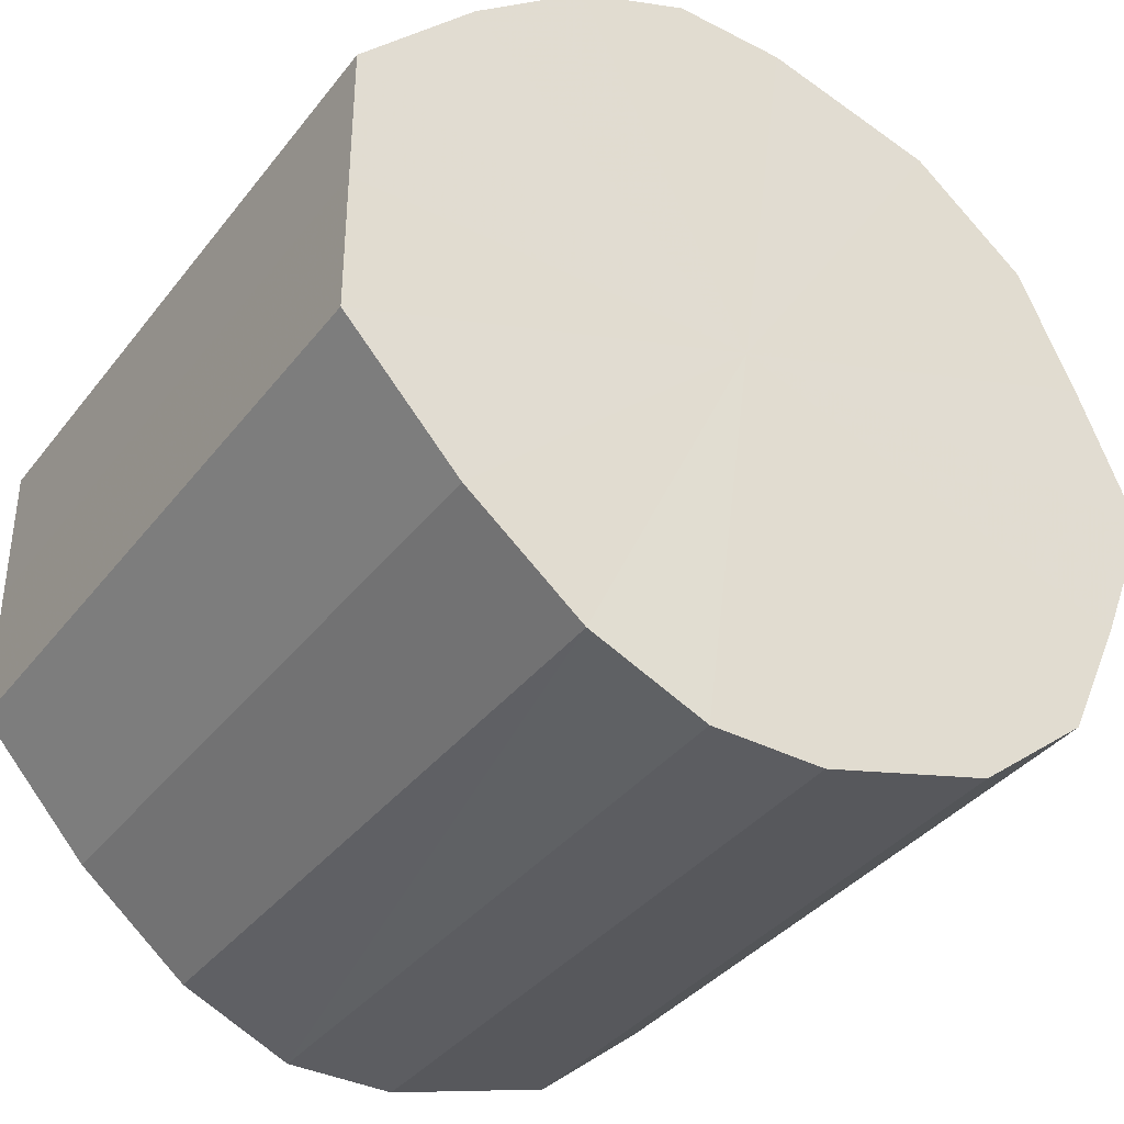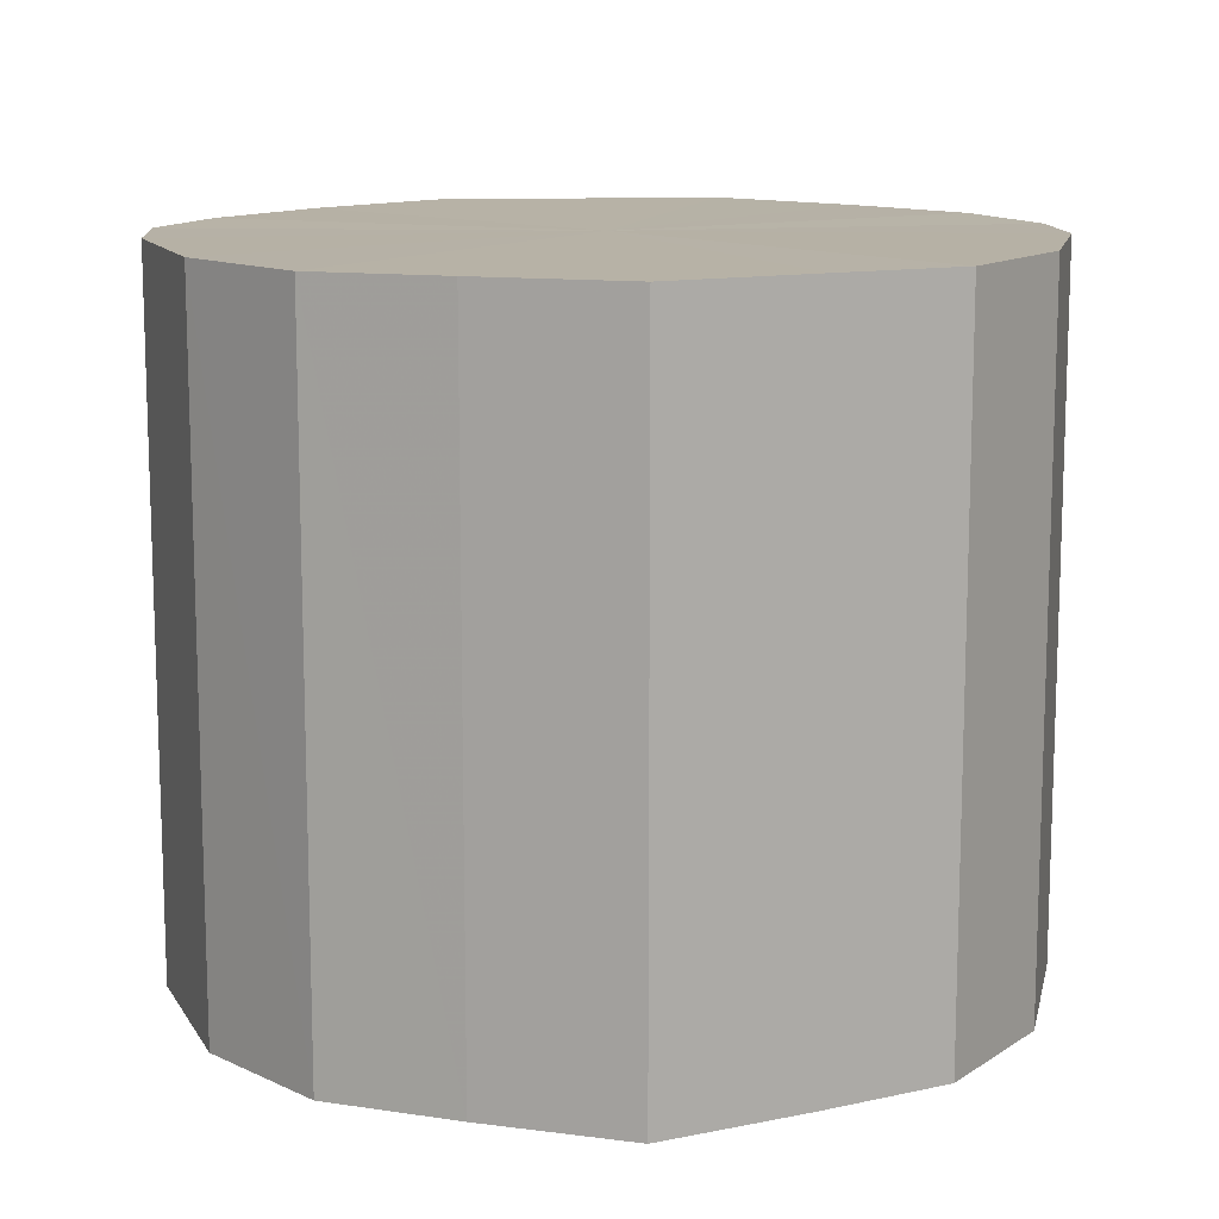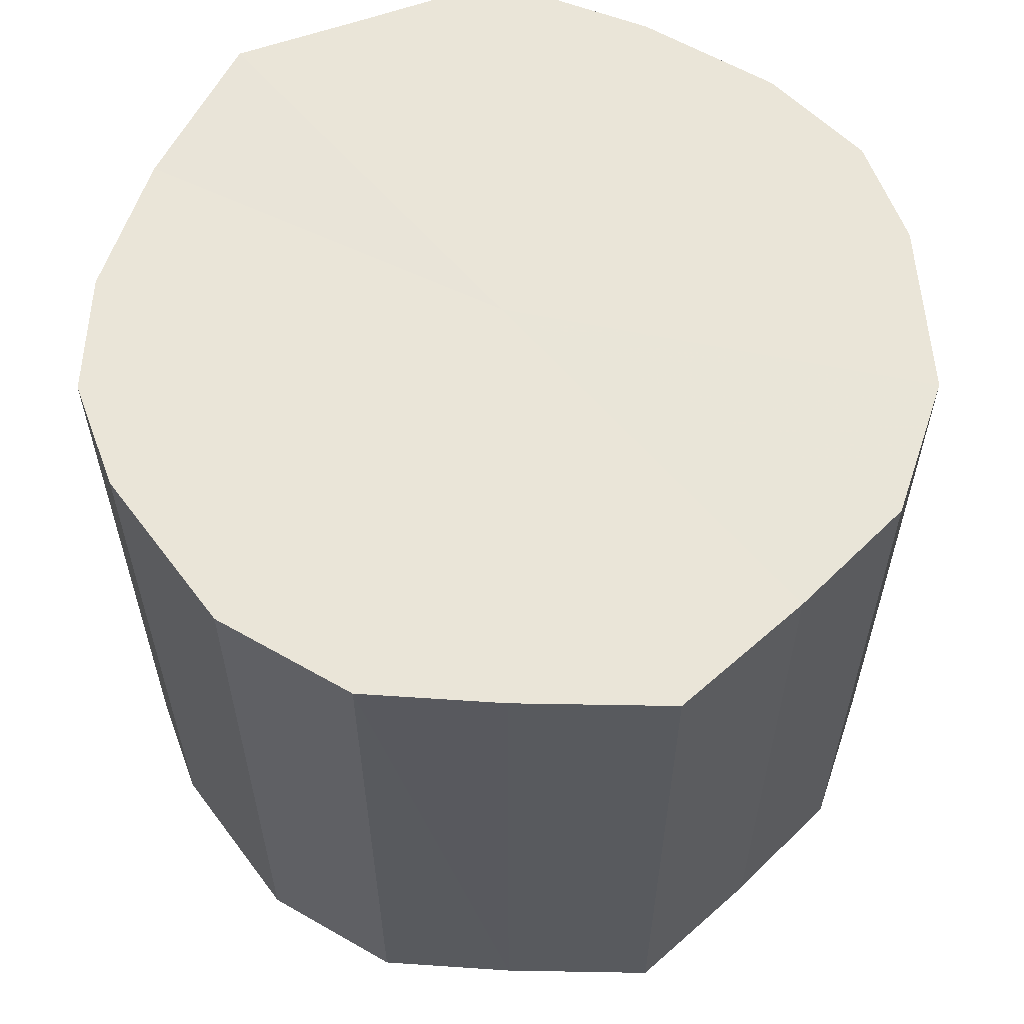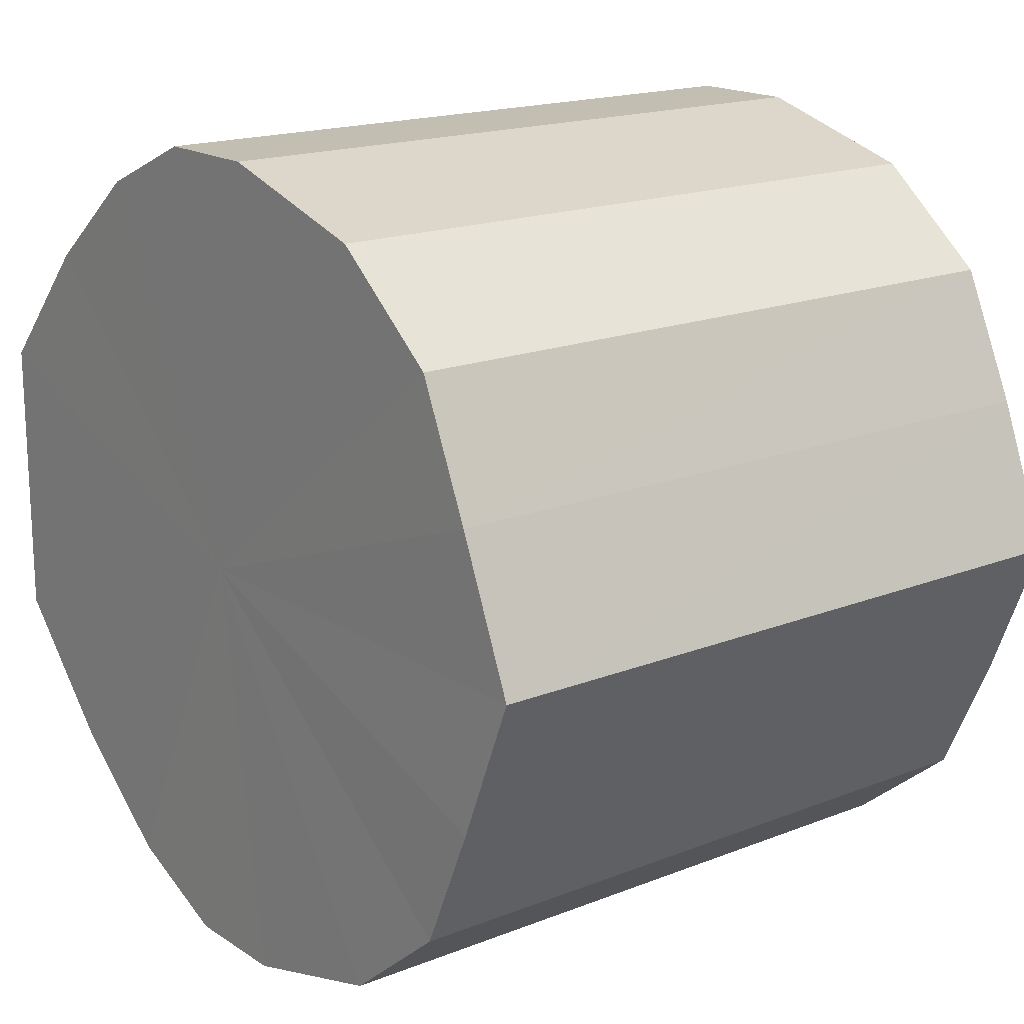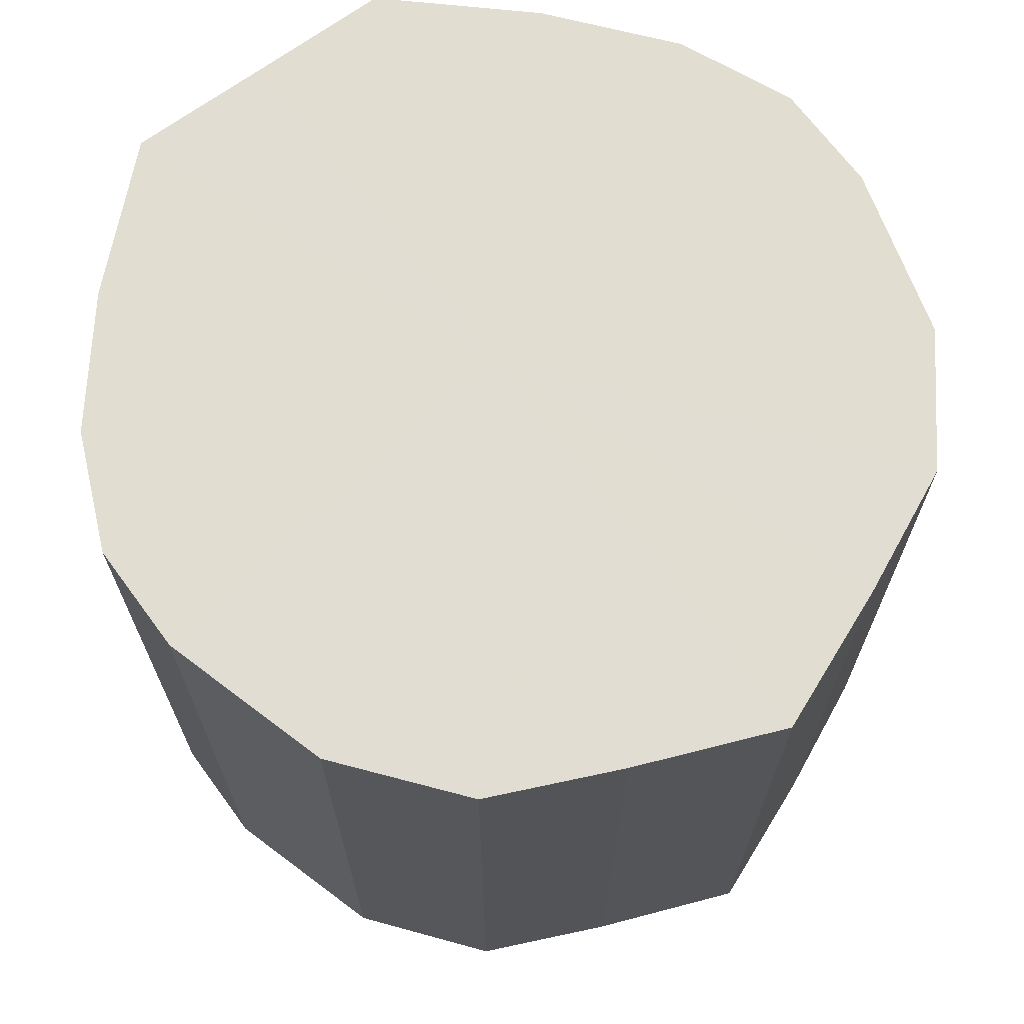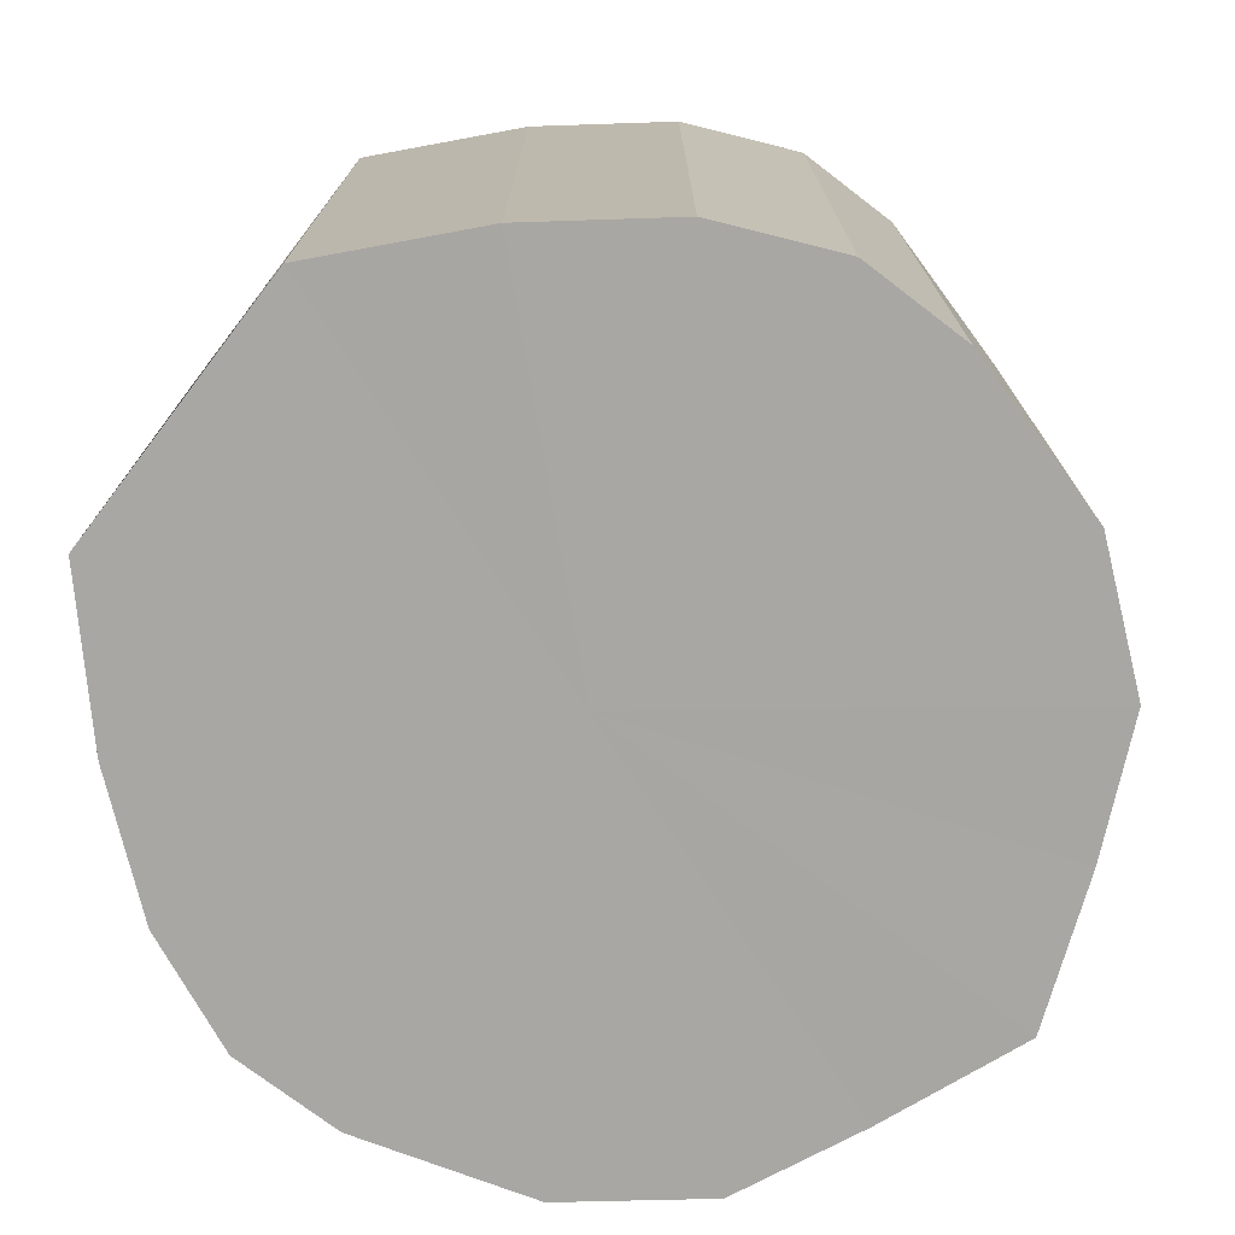
<metadata>
{"format":"obj","ext":"obj","renderer":"f3d","projection":"perspective","resolution":1024,"background":"white","views":[{"elev":-37.0,"azim":147.0,"up":"+Z"},{"elev":12.3,"azim":-94.1,"up":"+Y"},{"elev":59.5,"azim":-110.5,"up":"+Y"},{"elev":17.4,"azim":-128.1,"up":"+Z"},{"elev":68.5,"azim":-126.4,"up":"+Y"},{"elev":-74.5,"azim":142.7,"up":"+Y"}]}
</metadata>
<code>
o 9820
v 2244 1855 7.307
v 2244 1855 7.282
v 2244 1854 7.307
v 2244 1855 7.26
v 2244 1854 7.282
v 2244 1855 7.332
v 2244 1854 7.332
v 2244 1855 7.244
v 2244 1854 7.26
v 2244 1855 7.354
v 2244 1854 7.354
v 2244 1855 7.235
v 2244 1854 7.244
v 2244 1855 7.37
v 2244 1854 7.37
v 2244 1855 7.235
v 2244 1854 7.235
v 2244 1855 7.379
v 2244 1854 7.379
v 2244 1855 7.244
v 2244 1854 7.235
v 2244 1855 7.379
v 2244 1854 7.379
v 2244 1855 7.26
v 2244 1854 7.244
v 2244 1855 7.37
v 2244 1854 7.37
v 2244 1855 7.282
v 2244 1854 7.26
v 2244 1855 7.354
v 2244 1854 7.354
v 2244 1855 7.307
v 2244 1854 7.282
v 2244 1855 7.332
v 2244 1854 7.332
v 2244 1854 7.307
v 2244 1854 7.307
v 2244 1855 7.282
v 2244 1854 7.282
v 2244 1855 7.26
v 2244 1854 7.26
v 2244 1854 7.332
v 2244 1855 7.307
v 2244 1854 7.354
v 2244 1855 7.332
v 2244 1855 7.244
v 2244 1854 7.244
v 2244 1854 7.37
v 2244 1855 7.354
v 2244 1854 7.379
v 2244 1855 7.37
v 2244 1855 7.235
v 2244 1854 7.235
v 2244 1854 7.379
v 2244 1855 7.379
v 2244 1854 7.37
v 2244 1855 7.379
v 2244 1855 7.235
v 2244 1854 7.235
v 2244 1854 7.354
v 2244 1855 7.37
v 2244 1854 7.332
v 2244 1855 7.354
v 2244 1855 7.244
v 2244 1854 7.244
v 2244 1854 7.307
v 2244 1855 7.332
v 2244 1854 7.282
v 2244 1855 7.307
v 2244 1855 7.26
v 2244 1854 7.26
v 2244 1855 7.282
v 2244 1855 7.307
v 2244 1855 7.282
v 2244 1855 7.307
v 2244 1855 7.26
v 2244 1855 7.332
v 2244 1855 7.244
v 2244 1855 7.354
v 2244 1855 7.235
v 2244 1855 7.37
v 2244 1855 7.235
v 2244 1855 7.379
v 2244 1855 7.244
v 2244 1855 7.379
v 2244 1855 7.26
v 2244 1855 7.37
v 2244 1855 7.282
v 2244 1855 7.354
v 2244 1855 7.307
v 2244 1855 7.332
v 2244 1854 7.307
v 2244 1854 7.307
v 2244 1854 7.282
v 2244 1854 7.332
v 2244 1854 7.26
v 2244 1854 7.354
v 2244 1854 7.244
v 2244 1854 7.37
v 2244 1854 7.235
v 2244 1854 7.379
v 2244 1854 7.235
v 2244 1854 7.379
v 2244 1854 7.244
v 2244 1854 7.37
v 2244 1854 7.26
v 2244 1854 7.354
v 2244 1854 7.282
v 2244 1854 7.332
v 2244 1854 7.307
f 1 2 3
f 2 4 5
f 6 1 7
f 4 8 9
f 10 6 11
f 8 12 13
f 14 10 15
f 12 16 17
f 18 14 19
f 16 20 21
f 22 18 23
f 20 24 25
f 26 22 27
f 24 28 29
f 30 26 31
f 28 32 33
f 34 30 35
f 32 34 36
f 37 38 39
f 39 40 41
f 42 43 37
f 44 45 42
f 41 46 47
f 48 49 44
f 50 51 48
f 47 52 53
f 54 55 50
f 56 57 54
f 53 58 59
f 60 61 56
f 62 63 60
f 59 64 65
f 66 67 62
f 68 69 66
f 65 70 71
f 71 72 68
f 73 74 75
f 73 76 74
f 73 75 77
f 73 78 76
f 73 77 79
f 73 80 78
f 73 79 81
f 73 82 80
f 73 81 83
f 73 84 82
f 73 83 85
f 73 86 84
f 73 85 87
f 73 88 86
f 73 87 89
f 73 90 88
f 73 89 91
f 73 91 90
f 92 93 94
f 92 95 93
f 92 94 96
f 92 97 95
f 92 96 98
f 92 99 97
f 92 98 100
f 92 101 99
f 92 100 102
f 92 103 101
f 92 102 104
f 92 105 103
f 92 104 106
f 92 107 105
f 92 106 108
f 92 109 107
f 92 108 110
f 92 110 109

</code>
